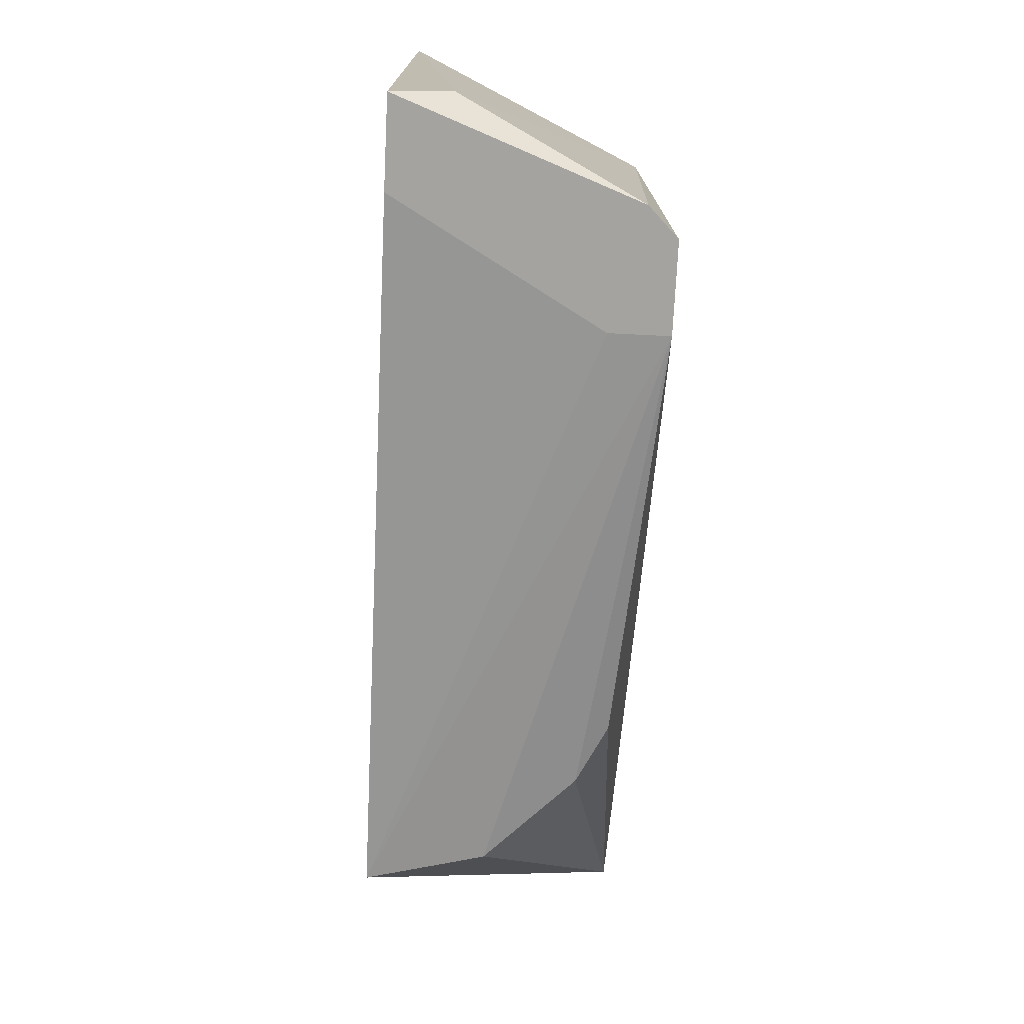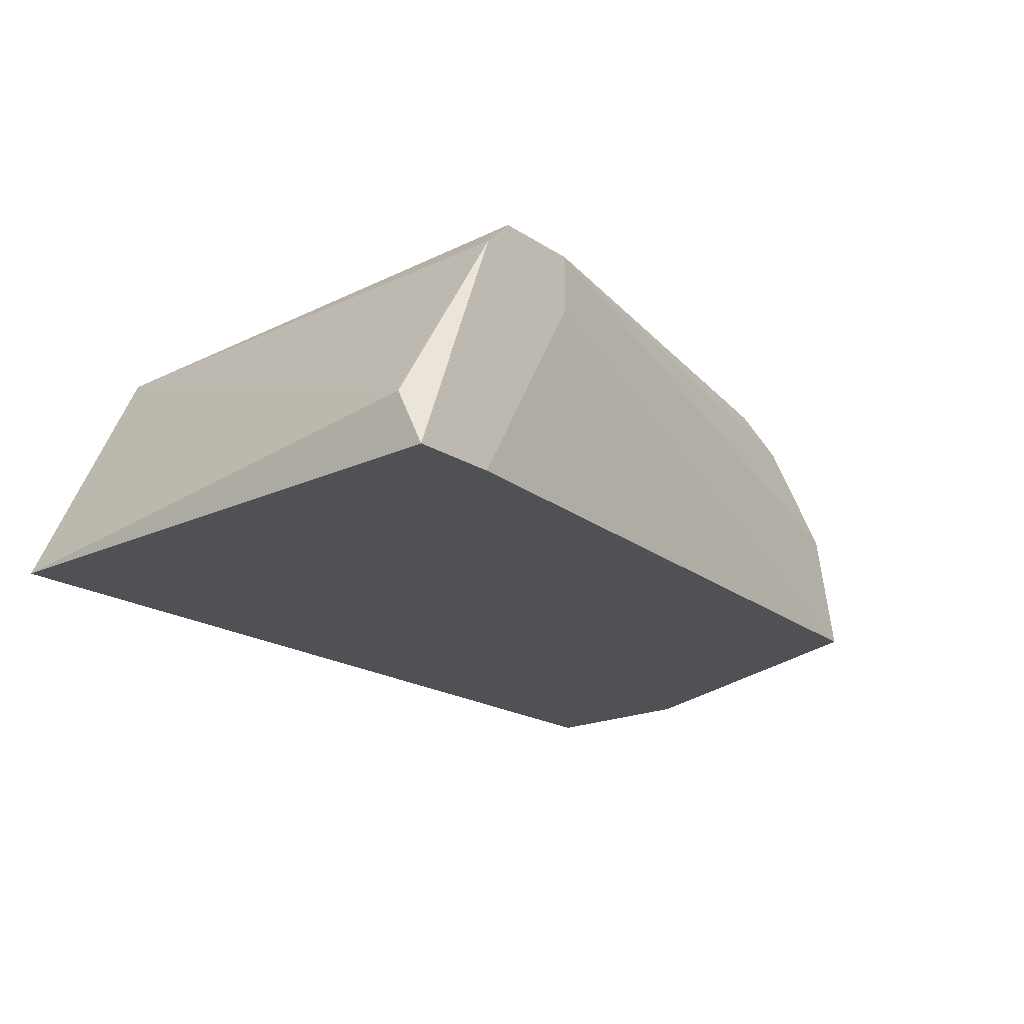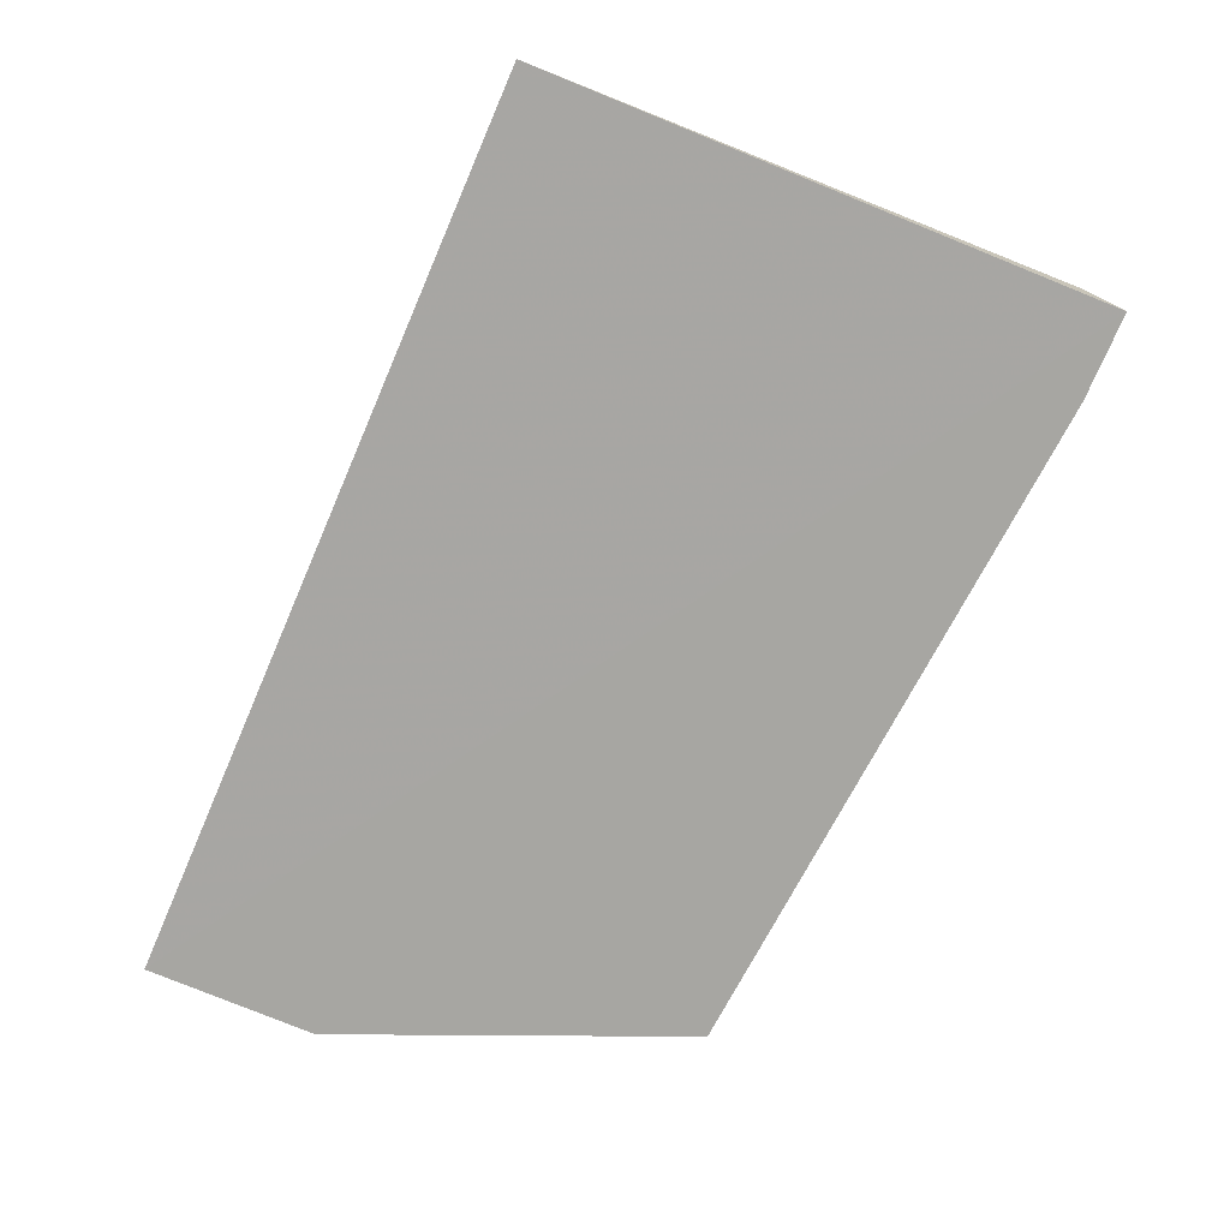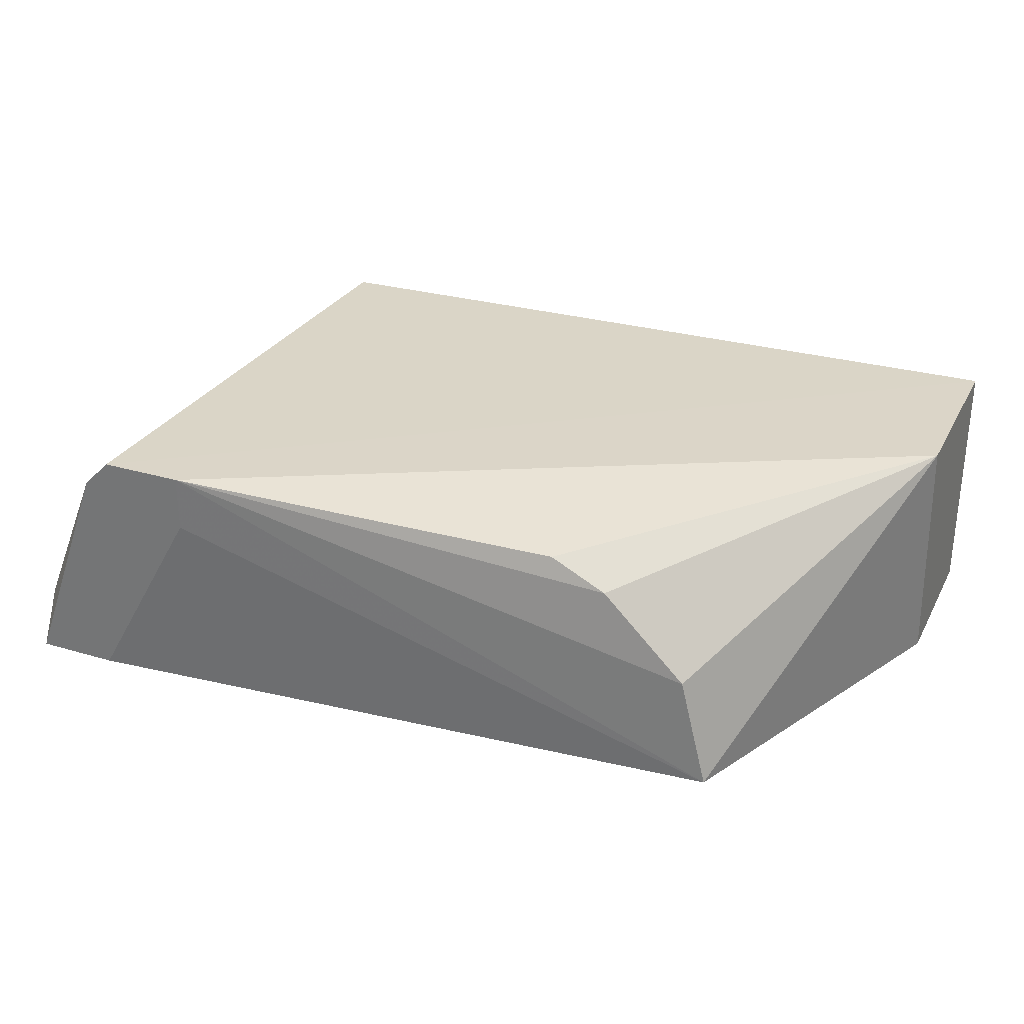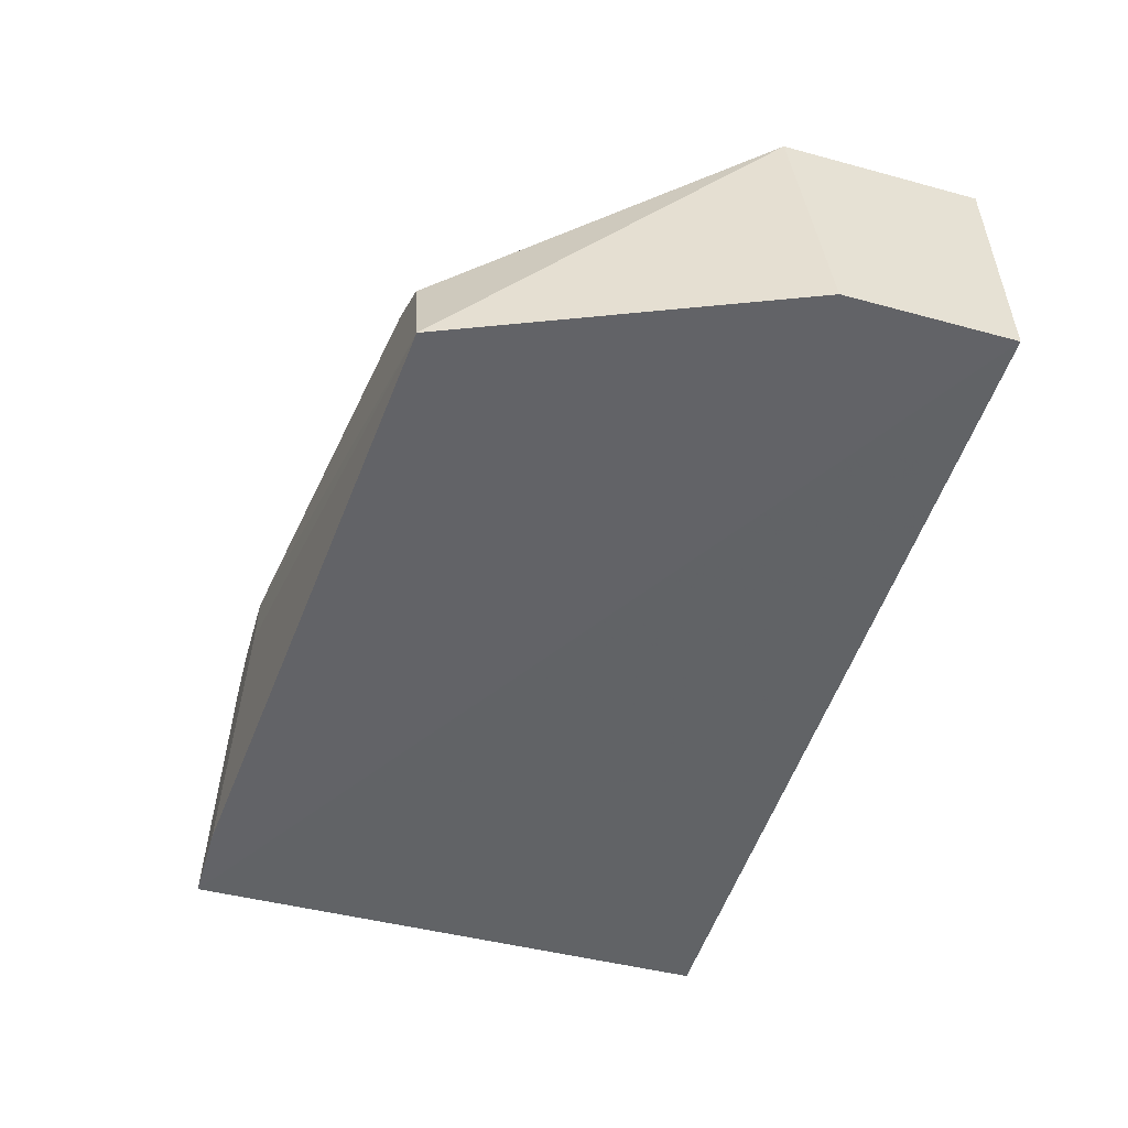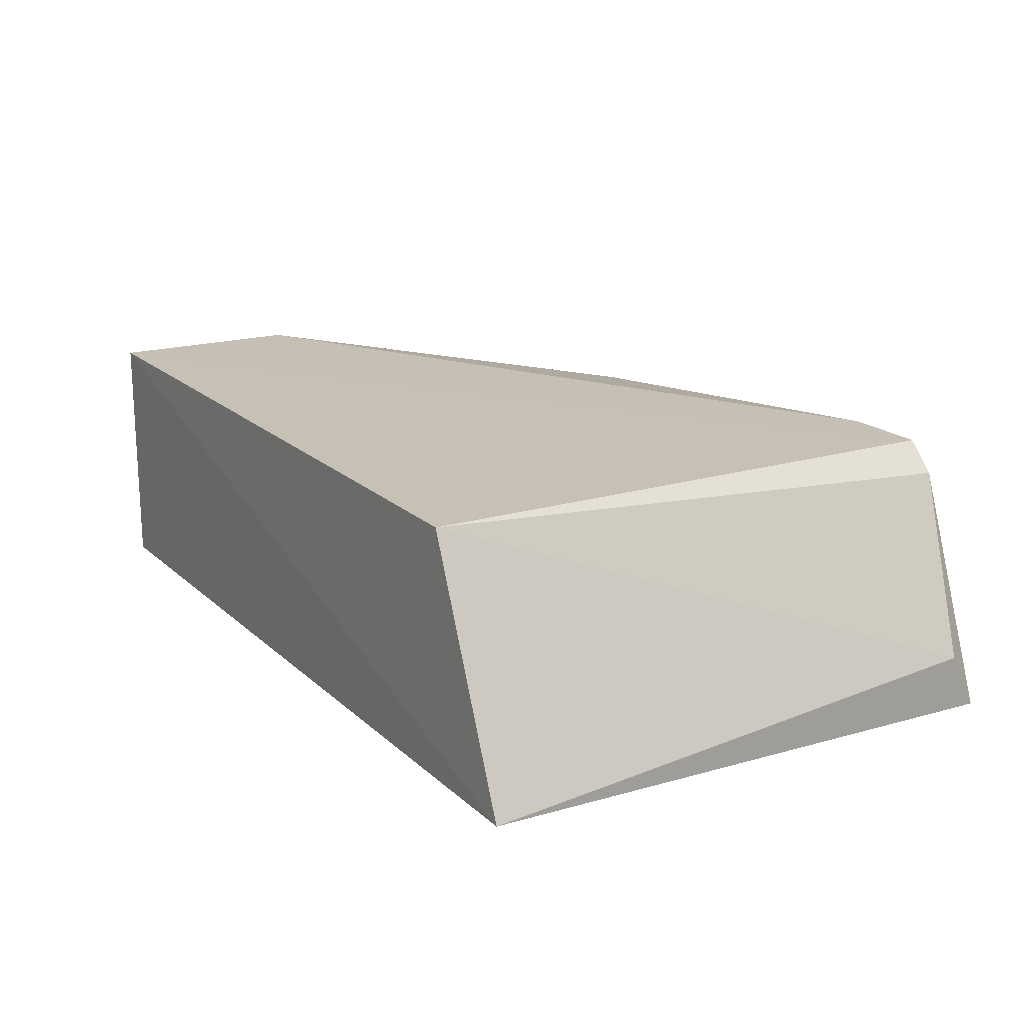
<metadata>
{"format":"obj","ext":"obj","renderer":"f3d","projection":"perspective","resolution":1024,"background":"white","views":[{"elev":-72.8,"azim":87.2,"up":"+Z"},{"elev":-19.7,"azim":130.3,"up":"+Y"},{"elev":-74.0,"azim":67.0,"up":"+Y"},{"elev":29.6,"azim":-156.4,"up":"+Y"},{"elev":-51.0,"azim":-106.5,"up":"+Y"},{"elev":18.1,"azim":59.5,"up":"+Y"}]}
</metadata>
<code>
v -0.02534 -0.01486 -0.000853
v -0.02534 -0.01297 -0.000853
v -0.04887 -0.01297 0.01798
v -0.04417 -0.02145 0.001031
v -0.04887 -0.02145 0.01798
v -0.01875 -0.02145 -0.000853
v -0.02293 -0.01313 0.01763
v -0.04887 -0.01297 0.01138
v -0.01908 -0.02135 0.01777
v -0.0404 -0.01486 0.001031
v -0.02158 -0.01392 -0.000853
v -0.04887 -0.02145 0.01233
v -0.01875 -0.01956 8.9e-05
v -0.04323 -0.01768 0.001031
v -0.03852 -0.01392 0.001031
v -0.02252 -0.01297 -0.000853
v -0.02158 -0.02145 -0.000853
f 1 6 17
f 2 1 4
f 5 4 6
f 1 2 6
f 3 2 8
f 5 3 8
f 3 5 9
f 5 6 9
f 7 3 9
f 6 2 11
f 4 5 12
f 8 4 12
f 5 8 12
f 9 6 13
f 7 9 13
f 6 11 13
f 11 7 13
f 2 4 14
f 4 8 14
f 10 2 14
f 8 10 14
f 8 2 15
f 2 10 15
f 10 8 15
f 2 3 16
f 3 7 16
f 11 2 16
f 7 11 16
f 4 1 17
f 6 4 17

</code>
